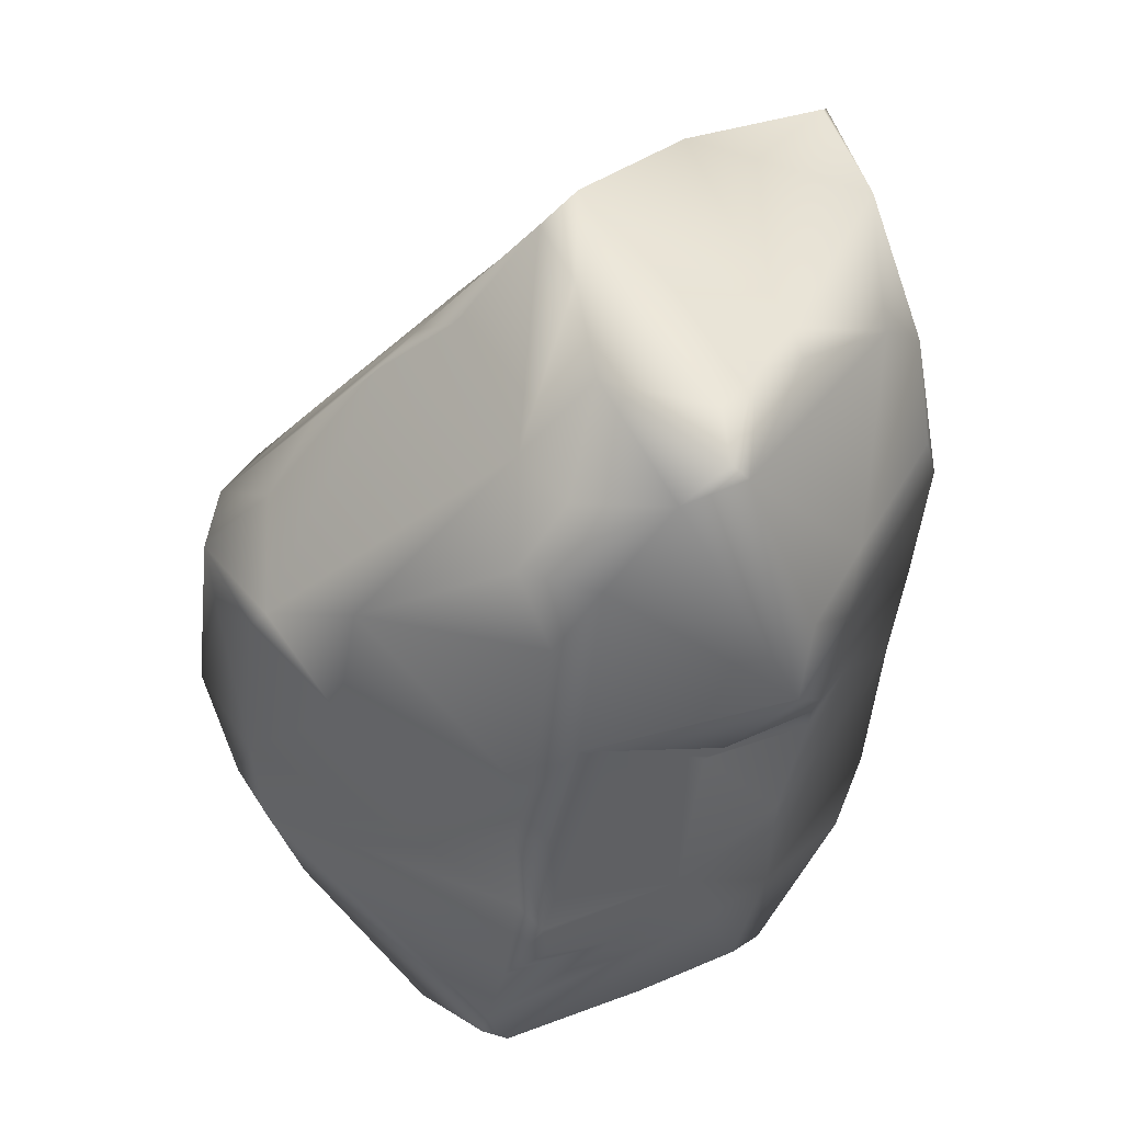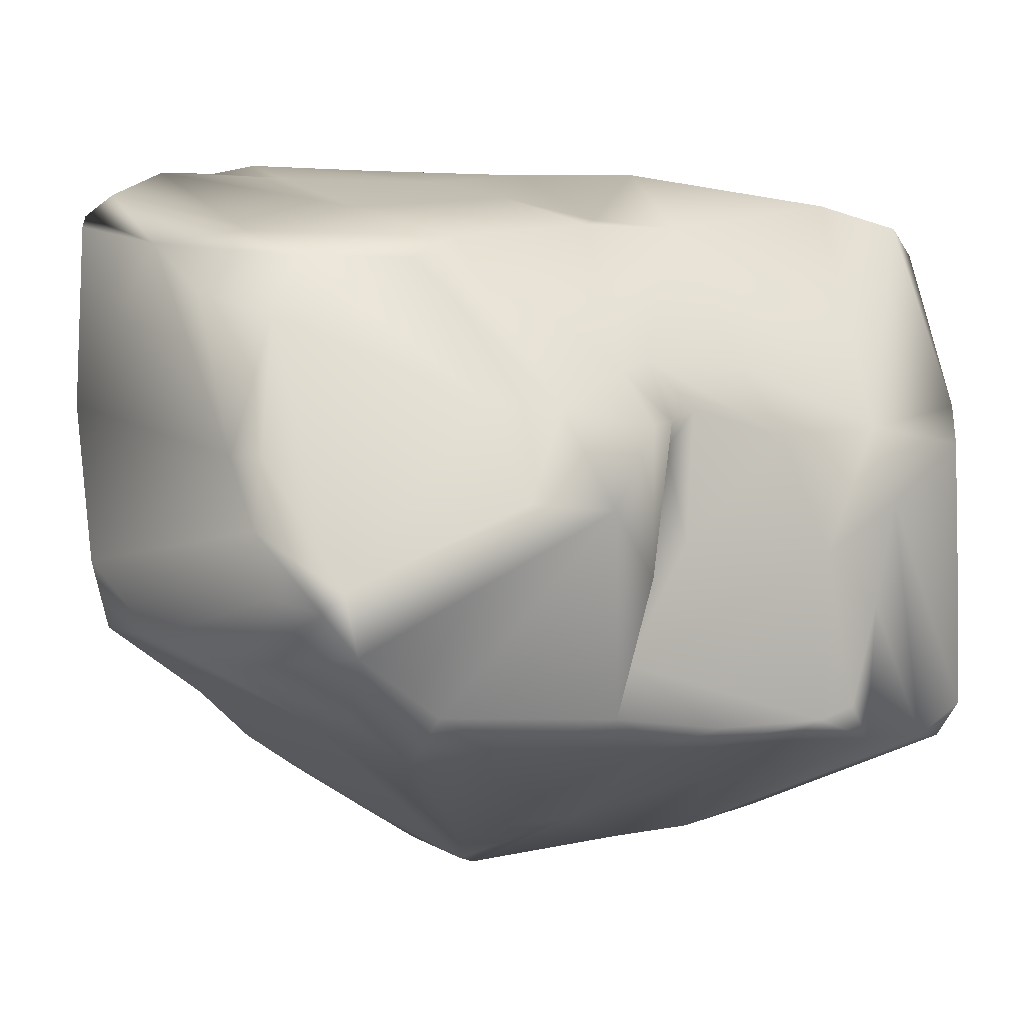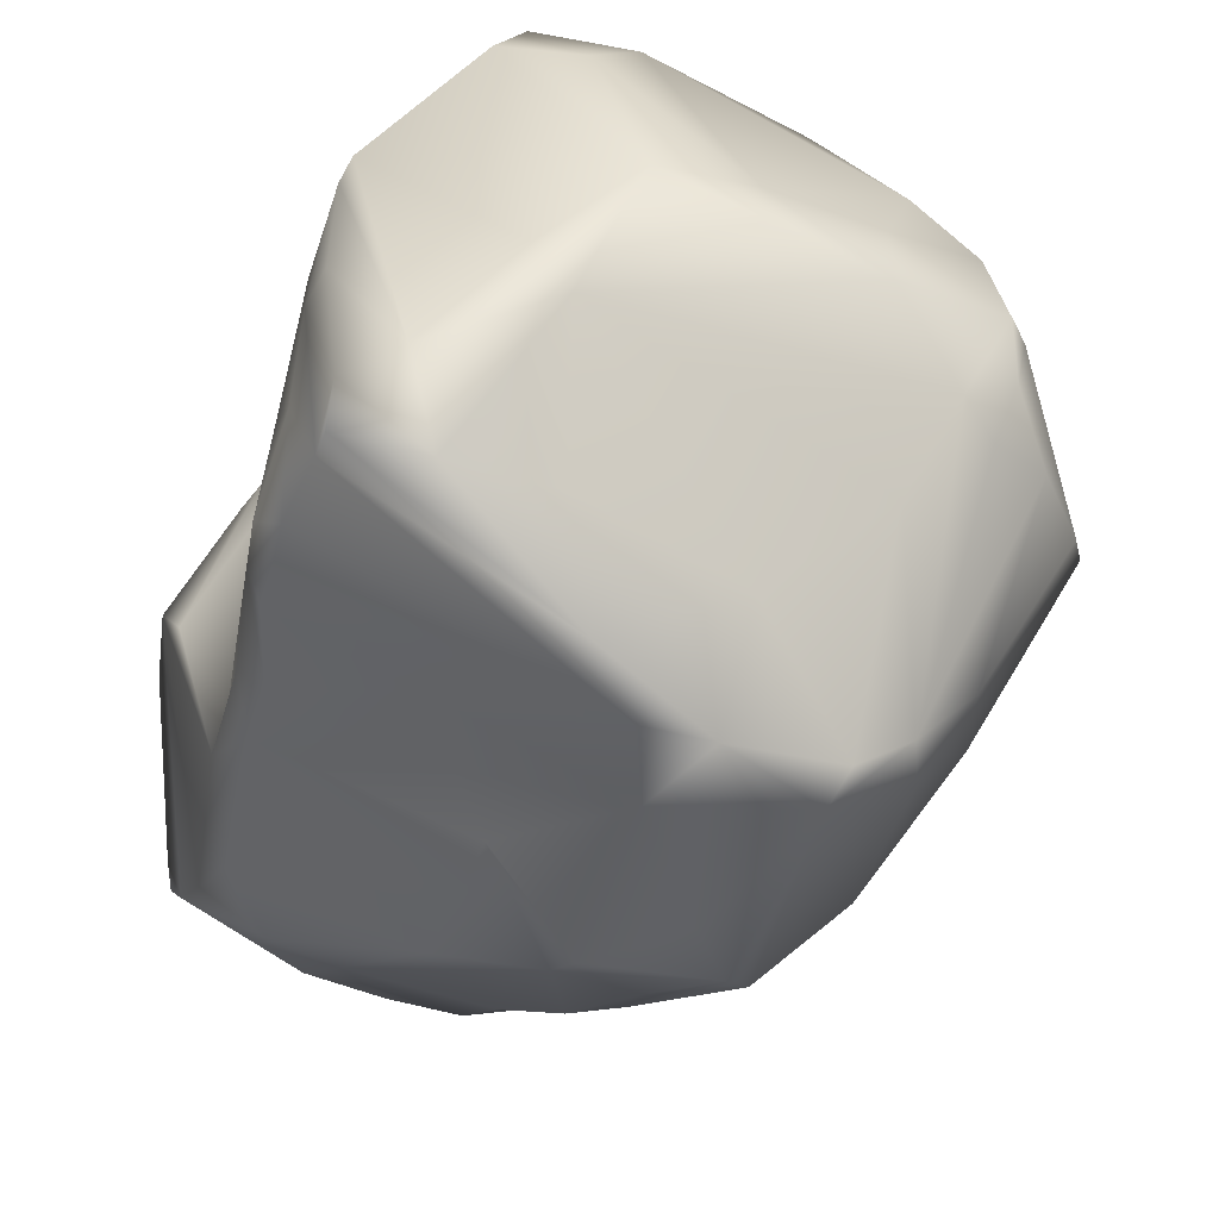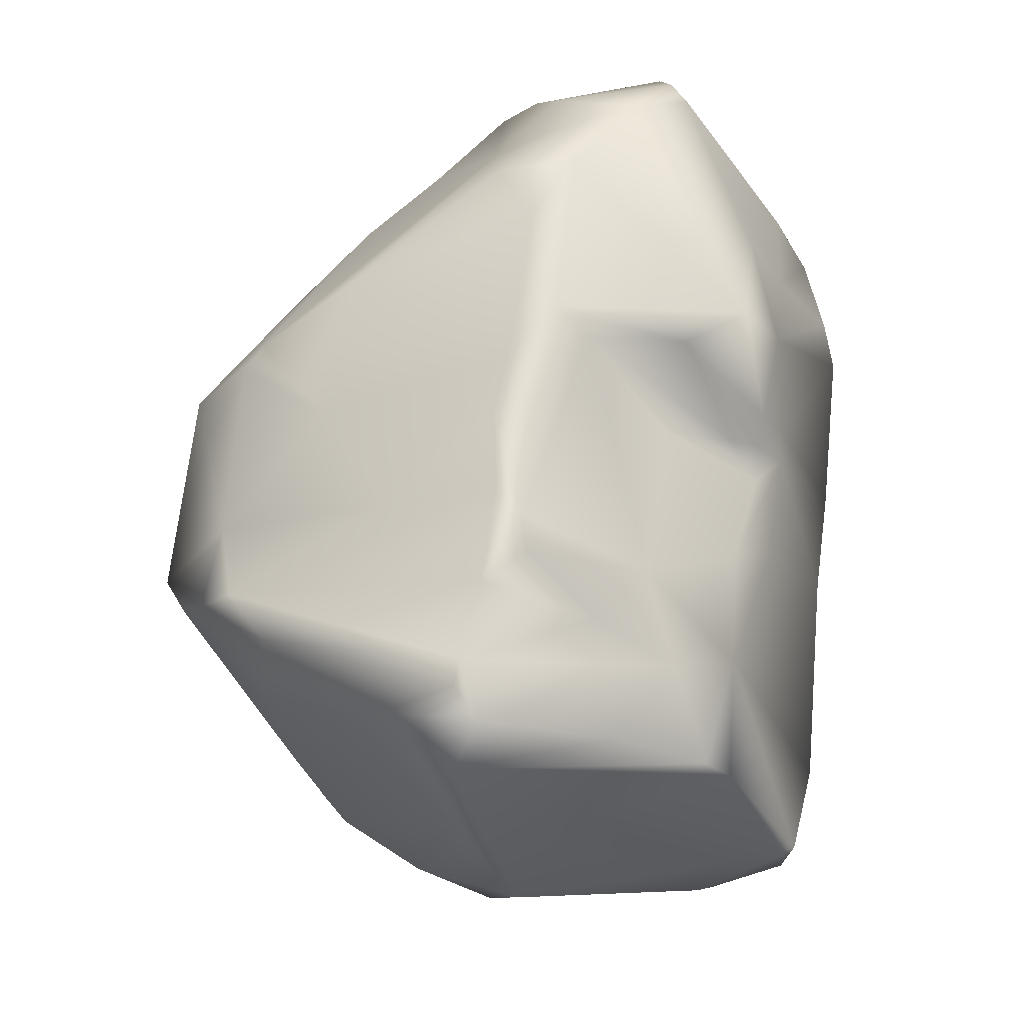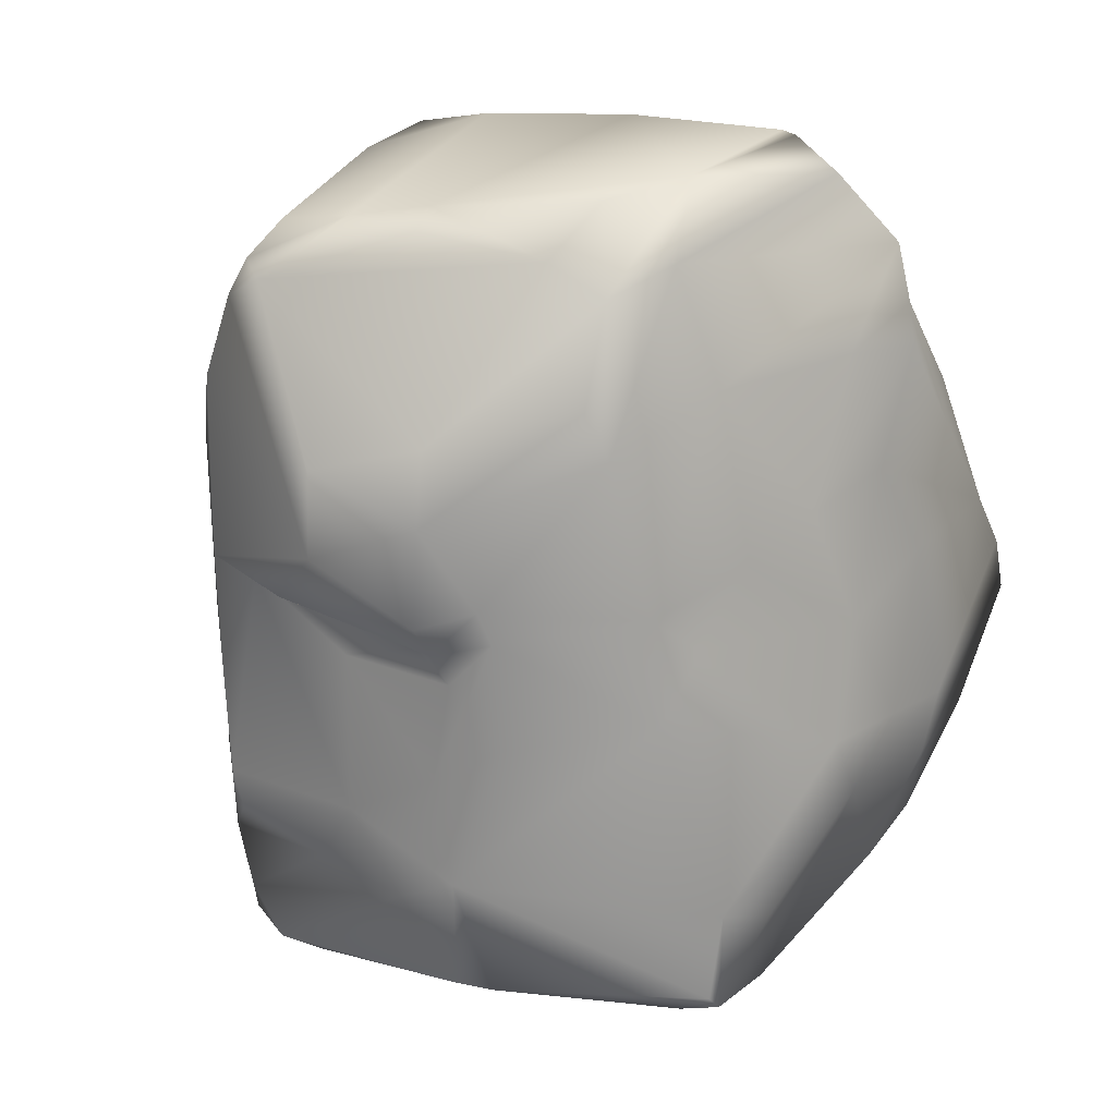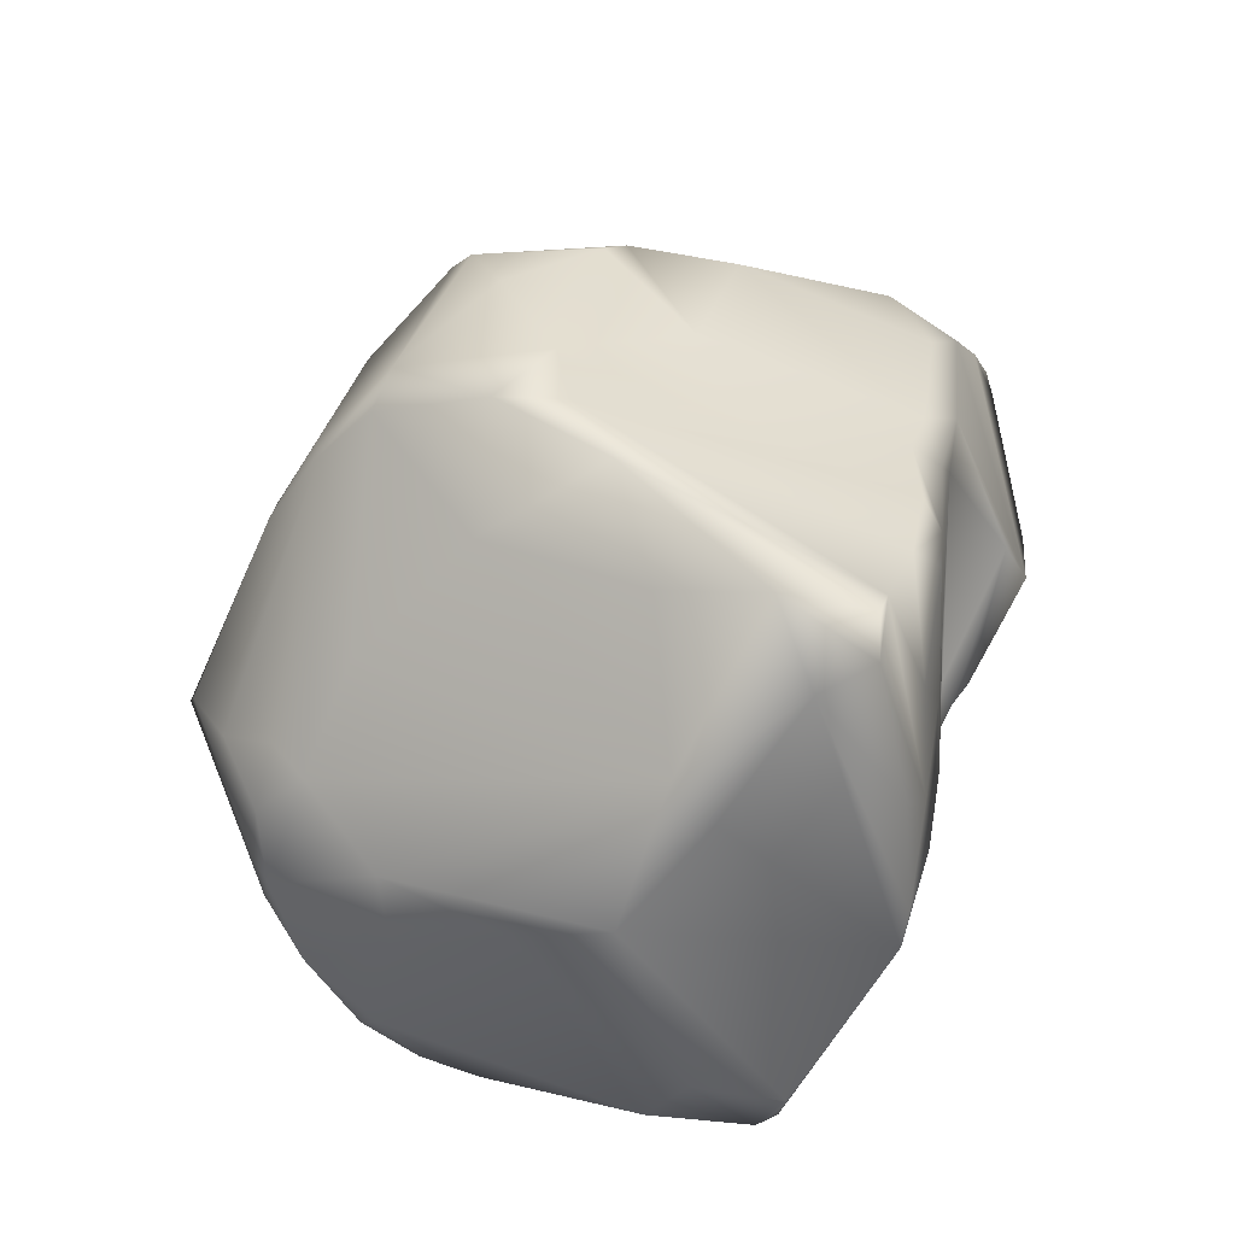
<metadata>
{"format":"obj","ext":"obj","renderer":"f3d","projection":"perspective","resolution":1024,"background":"white","views":[{"elev":33.1,"azim":61.0,"up":"+Z"},{"elev":4.7,"azim":67.6,"up":"+Y"},{"elev":-47.1,"azim":176.5,"up":"+Y"},{"elev":-29.8,"azim":56.5,"up":"+Z"},{"elev":11.2,"azim":130.7,"up":"+Z"},{"elev":-57.5,"azim":5.6,"up":"+Z"}]}
</metadata>
<code>
g stone_3
v -0.2609 0.04077 0.6549
v -0.2879 0.3175 0.6358
v -0.2718 -0.1575 0.5829
v -0.1796 -0.1953 0.6542
v -0.2423 -0.284 0.5411
v -0.1257 -0.2918 0.6414
v -0.007342 -0.2961 0.6022
v -0.3646 0.3703 0.5691
v -0.3016 0.3344 0.6277
v -0.09766 0.2894 0.5725
v -0.4529 -0.08879 0.4534
v -0.4743 0.4126 0.4584
v 0.1427 -0.01937 0.5266
v 0.0217 0.2171 0.5371
v 0.2107 -0.122 0.5126
v 0.1155 -0.3295 0.5107
v 0.2635 -0.2119 0.5059
v -0.2552 -0.4316 0.4435
v 0.1772 -0.01738 0.4906
v 0.05548 -0.4259 0.3821
v -0.1766 -0.4068 0.4851
v -0.4482 -0.2678 0.3798
v 0.1069 0.1821 0.4508
v 0.3212 -0.2313 0.4485
v 0.1736 -0.4084 0.3574
v -0.5089 0.4138 0.3613
v 0.07619 0.2701 0.3983
v -0.6016 0.4209 0.2318
v 0.3278 -0.2023 0.4186
v -0.5379 0.3496 0.3873
v 0.2578 -0.3992 0.2498
v -0.5013 0.428 0.2932
v -0.3575 -0.5683 0.2744
v 0.2477 0.05861 0.1753
v 0.3432 -0.08513 0.1428
v -0.03871 0.3087 0.4455
v 0.1219 0.2678 0.2375
v -0.2733 -0.4972 0.3802
v 0.1559 -0.4852 0.2556
v -0.3642 0.4023 0.2909
v -0.506 -0.6793 0.09139
v -0.09964 0.3479 0.2536
v 0.03153 0.3208 -0.08215
v -0.4862 -0.5109 0.2149
v -0.2376 -0.7205 0.0254
v 0.1039 0.2998 0.1655
v -0.2788 0.3964 0.05045
v 0.2455 0.04407 0.05202
v 0.2977 -0.2997 0.3867
v -0.7322 -0.04729 0.1129
v -0.3711 -0.65 0.1492
v -0.6788 -0.389 0.08378
v -0.4317 0.4198 0.1058
v -0.07522 -0.6414 0.09246
v -0.7087 -0.5481 -0.1754
v 0.3317 -0.09943 0.003741
v -0.7359 0.4155 0.01321
v -0.1525 0.3673 -0.01977
v 0.2111 -0.4568 0.1398
v 0.2946 -0.2048 -0.07412
v 0.2298 -0.4226 -0.04542
v -0.779 0.4243 -0.0632
v -0.8286 -0.1095 -0.01252
v -0.4207 -0.7316 -0.07898
v -0.9445 0.02674 -0.1382
v -0.5546 0.4134 -0.04428
v 0.1899 -0.4544 -0.2405
v 0.2258 0.01665 -0.1074
v 0.2139 -0.344 -0.06922
v 0.197 0.02204 -0.1506
v -0.789 0.4301 -0.1409
v 0.1833 -0.02043 -0.148
v 0.1725 0.09873 -0.07906
v -0.9246 0.1029 -0.1111
v -0.6306 0.4103 -0.3006
v -0.7946 -0.4123 -0.1057
v -0.2705 -0.7358 -0.009776
v -0.9589 -0.1494 -0.2273
v 0.1537 0.1128 -0.1295
v -0.08215 0.3312 -0.1446
v -0.6479 -0.5592 0.04997
v 0.1749 -0.4813 -0.1392
v -0.8901 0.135 -0.216
v -0.1448 -0.6476 -0.1373
v 0.1736 -0.4549 -0.424
v -0.4673 -0.7291 0.02354
v -0.3698 0.4139 -0.138
v 0.1198 0.1023 -0.3032
v 0.1703 0.0378 -0.2003
v -0.7776 -0.4881 -0.2861
v -0.5658 -0.7196 -0.2983
v -0.7582 0.3708 -0.3509
v 0.1568 -0.1944 -0.4441
v -0.3359 -0.7282 -0.3007
v 0.1485 -0.4898 -0.2339
v -0.495 0.4116 -0.3116
v 0.1862 -0.1692 -0.1808
v -0.9298 -0.2191 -0.3259
v -0.8691 -0.2301 -0.4482
v -0.3288 0.4158 -0.3255
v -0.04848 -0.5773 -0.3391
v -0.003135 0.3163 -0.2516
v -0.4249 0.3836 -0.4332
v 0.1582 -0.00695 -0.3603
v -0.829 0.1192 -0.4649
v -0.8505 0.03658 -0.4804
v -0.6868 -0.5917 -0.3001
v 0.1514 -0.4874 -0.3756
v -0.4236 -0.7194 -0.4092
v -0.6379 0.378 -0.4086
v -0.1076 0.3593 -0.5723
v -0.5996 -0.6672 -0.3262
v -0.318 -0.7159 -0.4303
v 0.1253 -0.4982 -0.536
v 0.166 -0.4376 -0.4854
v -0.4624 -0.5661 -0.5203
v -0.8395 -0.07794 -0.5482
v -0.8226 -0.1656 -0.547
v 0.1318 -0.2836 -0.5464
v 0.1268 0.001959 -0.5388
v -0.7857 -0.2629 -0.524
v -0.743 0.2896 -0.4843
v -0.6536 -0.395 -0.5333
v -0.6579 0.3375 -0.5167
v 0.1227 -0.1181 -0.5835
v -0.7387 -0.2413 -0.5867
v -0.7986 0.1118 -0.5429
v 0.08228 -0.5099 -0.6592
v -0.262 -0.676 -0.529
v -0.5623 0.3264 -0.5857
v -0.647 0.01046 -0.6577
v 0.06954 -0.5122 -0.7002
v -0.2561 0.3414 -0.6108
v -0.06474 -0.5568 -0.706
v -0.8202 -0.05637 -0.5743
v -0.1216 0.3233 -0.7198
v -0.2237 -0.5395 -0.6466
v -0.7047 0.2331 -0.5534
v 0.08799 -0.2187 -0.7243
v -0.2201 -0.3327 -0.7894
v 0.06265 -0.462 -0.745
v -0.1072 0.2772 -0.7434
v 0.08464 -0.03039 -0.7204
v -0.461 -0.09893 -0.7951
v 0.06936 0.03017 -0.7216
v -0.3124 0.285 -0.7414
v -0.1548 0.3178 -0.7443
v -0.2401 0.1958 -0.7892
v -0.02506 -0.45 -0.7911
v -0.1677 -0.2833 -0.8271
v -0.6429 -0.1396 -0.6893
v -0.3133 -0.1369 -0.8486
f 4 1 3
f 6 4 5
f 1 2 9
f 7 4 6
f 10 2 1
f 10 9 2
f 1 9 11
f 11 3 1
f 5 18 6
f 9 12 11
f 8 12 9
f 4 3 5
f 13 10 1
f 16 17 7
f 14 10 13
f 1 4 13
f 4 7 17
f 9 10 8
f 21 6 18
f 13 4 15
f 19 13 15
f 36 8 10
f 17 15 4
f 23 14 13
f 13 19 23
f 7 6 20
f 20 6 21
f 22 5 3
f 14 27 10
f 14 23 27
f 15 29 19
f 18 38 21
f 15 17 24
f 36 12 8
f 17 16 24
f 11 12 30
f 15 24 29
f 25 16 20
f 10 27 36
f 19 29 23
f 11 22 3
f 16 25 49
f 5 22 18
f 16 7 20
f 30 12 26
f 24 16 49
f 23 29 34
f 18 22 44
f 29 24 49
f 27 23 34
f 12 40 26
f 42 12 36
f 18 33 38
f 21 38 20
f 40 32 26
f 49 25 39
f 30 26 28
f 11 30 50
f 25 20 39
f 39 31 49
f 52 22 11
f 28 26 32
f 42 40 12
f 27 34 37
f 27 46 36
f 38 33 51
f 35 34 29
f 50 30 74
f 27 37 46
f 47 32 40
f 41 33 18
f 20 54 39
f 56 29 49
f 32 47 53
f 34 48 37
f 11 50 52
f 81 22 52
f 31 39 59
f 36 46 42
f 38 51 45
f 57 28 32
f 43 42 46
f 18 44 41
f 57 32 53
f 42 43 58
f 30 28 57
f 58 47 42
f 44 22 81
f 47 40 42
f 74 30 57
f 33 41 51
f 20 38 45
f 39 54 59
f 34 35 48
f 41 44 81
f 20 45 54
f 56 35 29
f 45 51 86
f 48 46 37
f 49 31 56
f 65 50 74
f 50 63 52
f 86 51 41
f 61 56 31
f 53 66 57
f 73 46 48
f 61 31 59
f 35 56 48
f 45 86 77
f 68 48 56
f 46 73 43
f 45 84 54
f 45 77 84
f 47 87 53
f 54 84 82
f 74 57 62
f 87 66 53
f 66 75 57
f 81 52 76
f 79 43 73
f 60 56 61
f 54 82 59
f 64 77 86
f 59 82 61
f 68 73 48
f 63 50 65
f 76 52 78
f 96 66 87
f 81 91 41
f 68 56 60
f 69 60 61
f 87 47 58
f 61 67 69
f 80 87 58
f 52 63 78
f 82 67 61
f 79 102 43
f 70 68 60
f 75 62 57
f 74 62 71
f 43 80 58
f 60 69 72
f 65 78 63
f 70 60 72
f 70 73 68
f 96 75 66
f 81 76 55
f 43 102 80
f 70 79 73
f 89 79 70
f 72 69 97
f 93 97 69
f 74 83 65
f 41 91 86
f 89 72 97
f 72 89 70
f 65 83 78
f 82 95 67
f 64 94 77
f 74 71 83
f 83 106 78
f 85 69 67
f 101 82 84
f 75 71 62
f 94 84 77
f 93 69 85
f 79 88 102
f 55 76 90
f 80 100 87
f 78 90 76
f 94 101 84
f 91 64 86
f 71 92 83
f 102 100 80
f 81 55 91
f 107 91 55
f 89 104 79
f 91 94 64
f 55 90 107
f 88 79 104
f 93 85 115
f 101 95 82
f 100 96 87
f 104 89 97
f 92 71 75
f 90 78 98
f 109 94 91
f 110 92 75
f 67 95 85
f 107 112 91
f 88 120 102
f 99 90 98
f 104 97 93
f 107 90 99
f 101 108 95
f 78 117 98
f 91 112 109
f 85 95 108
f 98 117 99
f 103 75 96
f 100 103 96
f 113 101 94
f 94 109 113
f 92 105 83
f 114 85 108
f 110 75 103
f 104 120 88
f 83 105 106
f 111 100 102
f 112 116 109
f 120 111 102
f 92 122 105
f 78 106 117
f 121 107 99
f 104 93 120
f 124 92 110
f 109 129 113
f 130 124 110
f 112 123 116
f 101 113 108
f 92 124 122
f 114 115 85
f 107 123 112
f 119 93 115
f 113 114 108
f 111 103 100
f 122 127 105
f 125 120 93
f 127 106 105
f 121 99 118
f 128 114 113
f 103 130 110
f 123 107 126
f 133 103 111
f 116 129 109
f 117 118 99
f 126 107 121
f 135 117 106
f 122 124 138
f 119 125 93
f 106 127 135
f 114 119 115
f 118 126 121
f 130 138 124
f 122 138 127
f 129 128 113
f 116 123 140
f 117 135 118
f 116 137 129
f 135 127 131
f 128 119 114
f 146 130 103
f 146 103 133
f 129 132 128
f 128 125 119
f 118 135 126
f 131 127 138
f 129 134 132
f 123 126 140
f 138 130 146
f 126 135 151
f 120 136 111
f 134 129 137
f 120 145 136
f 143 120 125
f 147 133 111
f 136 147 111
f 137 116 140
f 128 132 141
f 141 125 128
f 147 146 133
f 139 143 125
f 145 120 143
f 139 125 141
f 137 140 134
f 151 140 126
f 151 135 131
f 134 141 132
f 138 146 144
f 142 136 145
f 131 138 144
f 142 147 136
f 139 149 143
f 149 139 141
f 140 149 134
f 152 142 145
f 145 143 149
f 151 131 144
f 148 147 142
f 134 149 141
f 148 146 147
f 144 146 148
f 145 149 150
f 152 145 150
f 151 152 140
f 148 142 152
f 149 140 150
f 151 144 152
f 144 148 152
f 152 150 140

</code>
